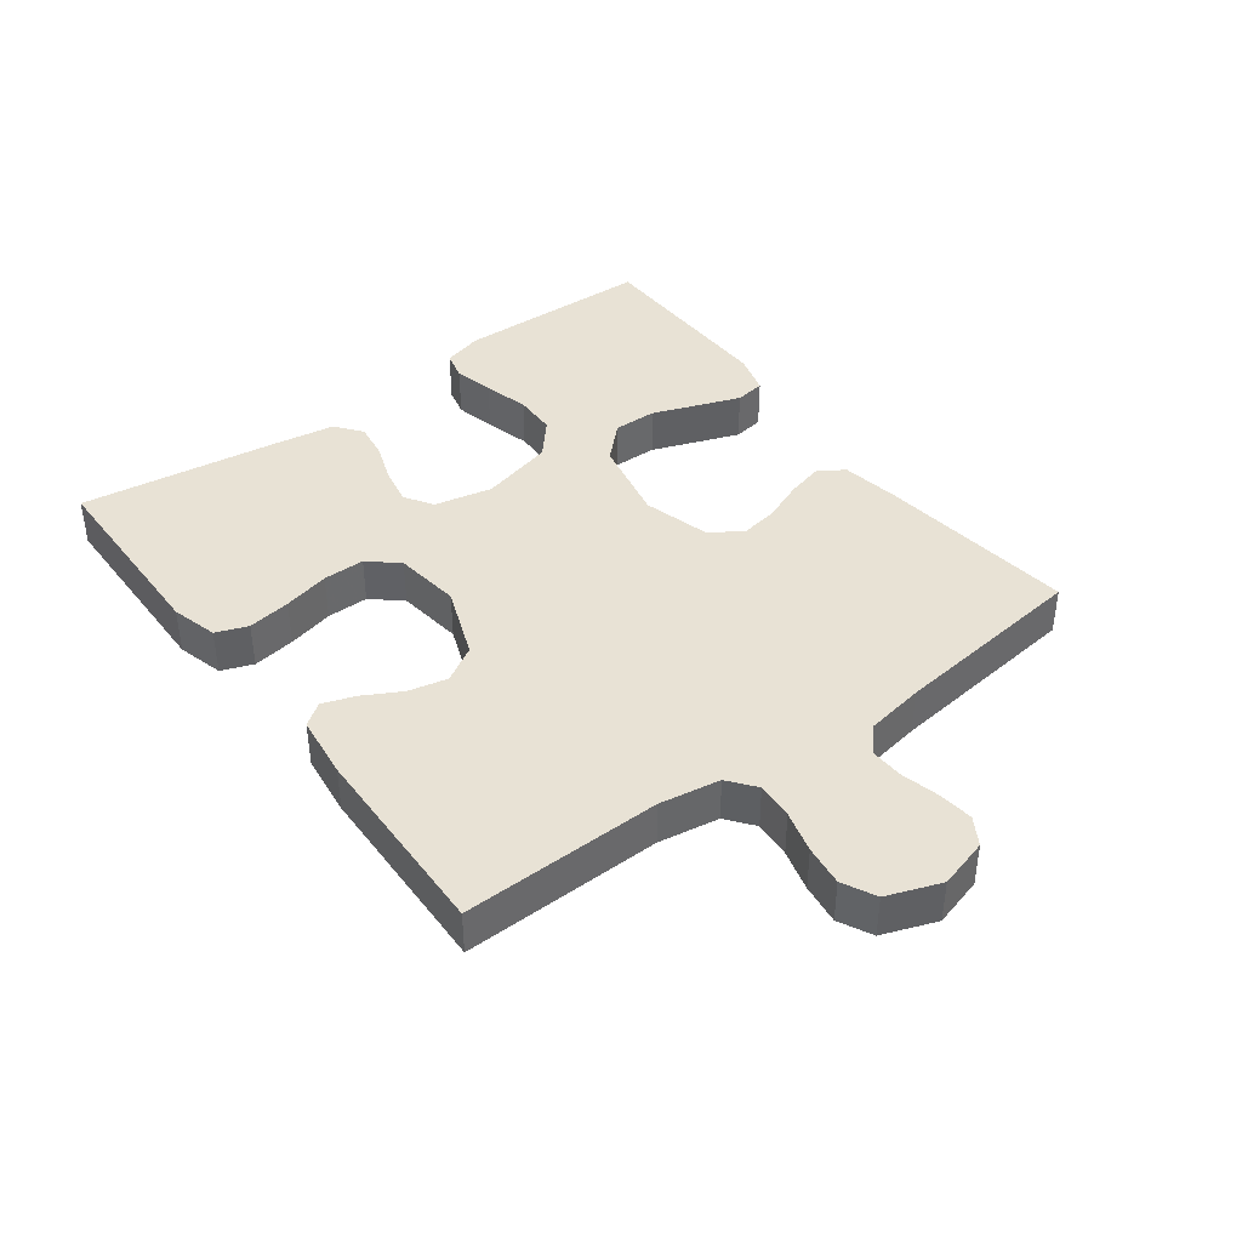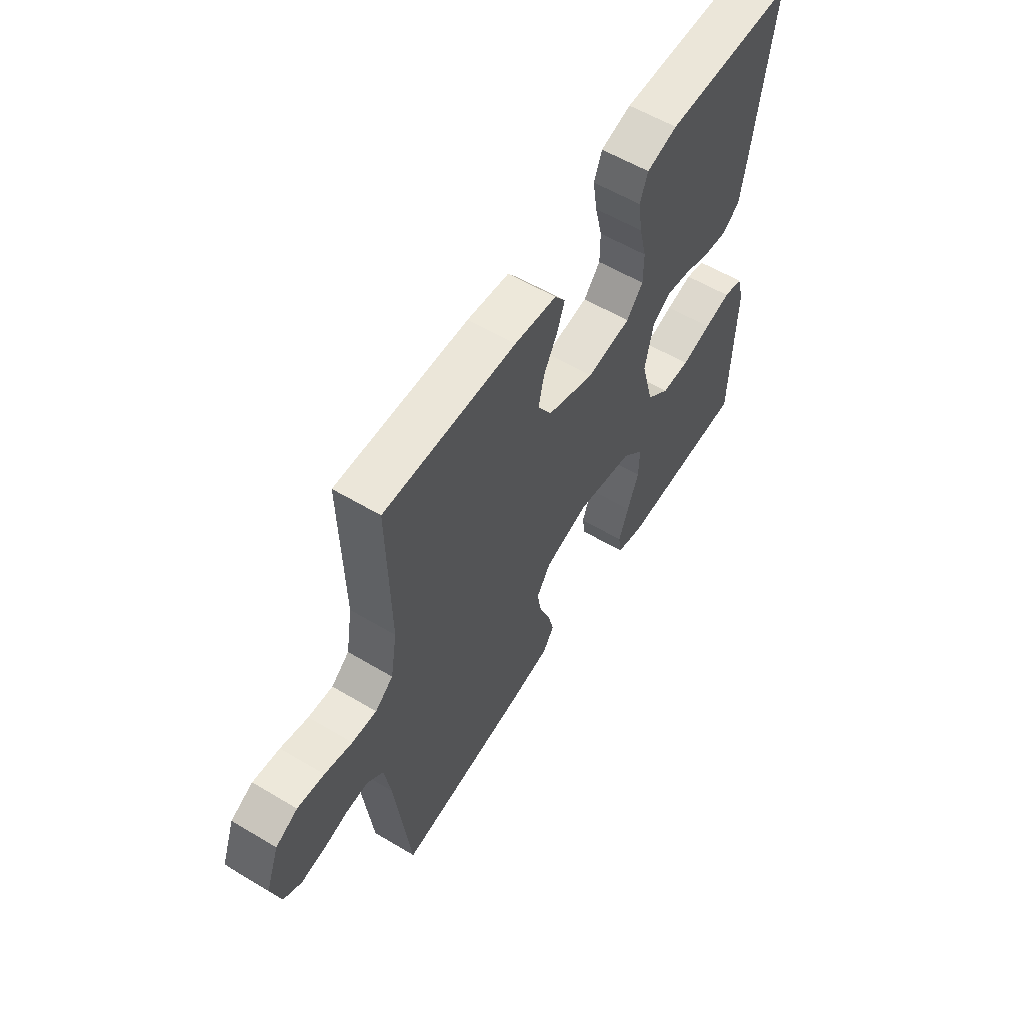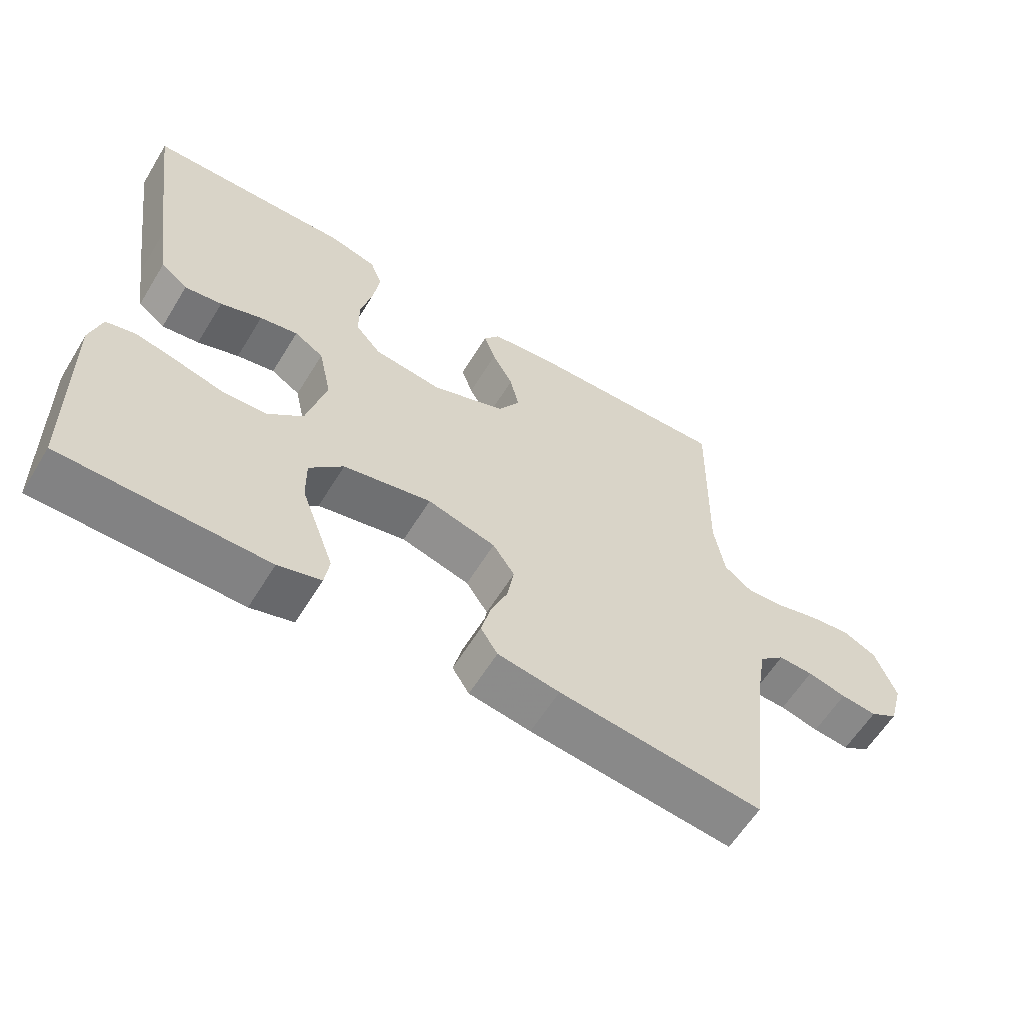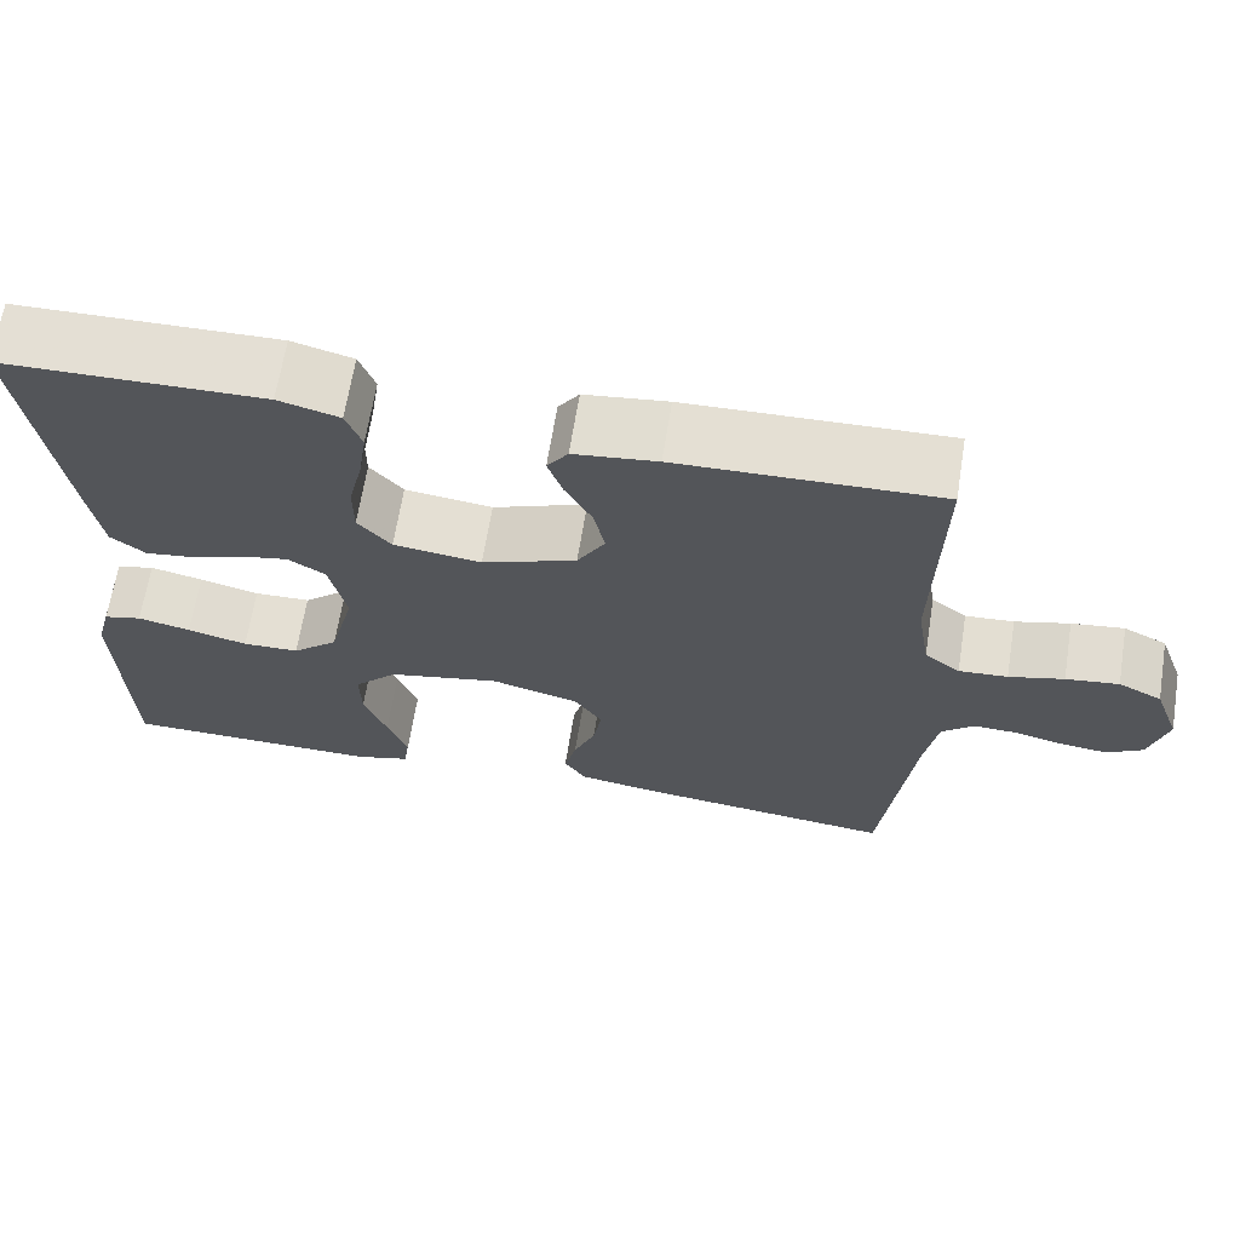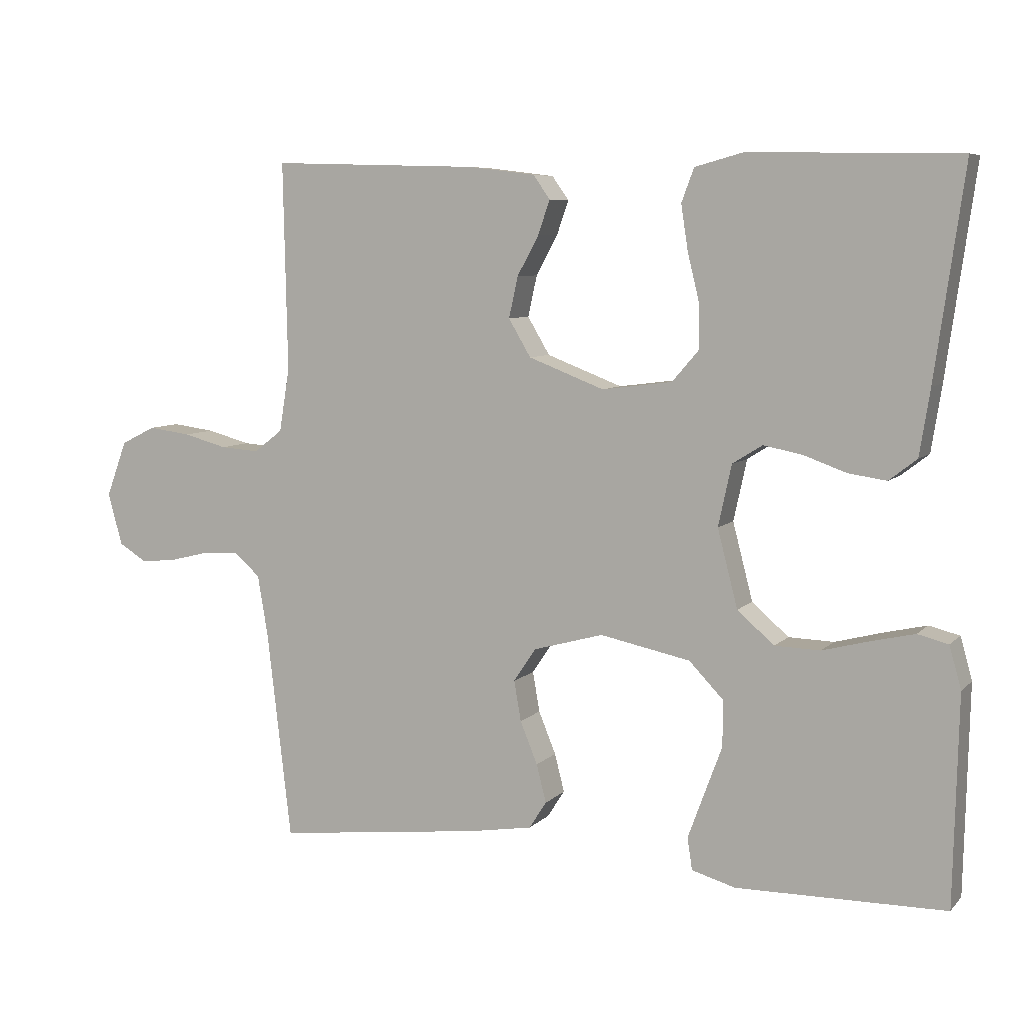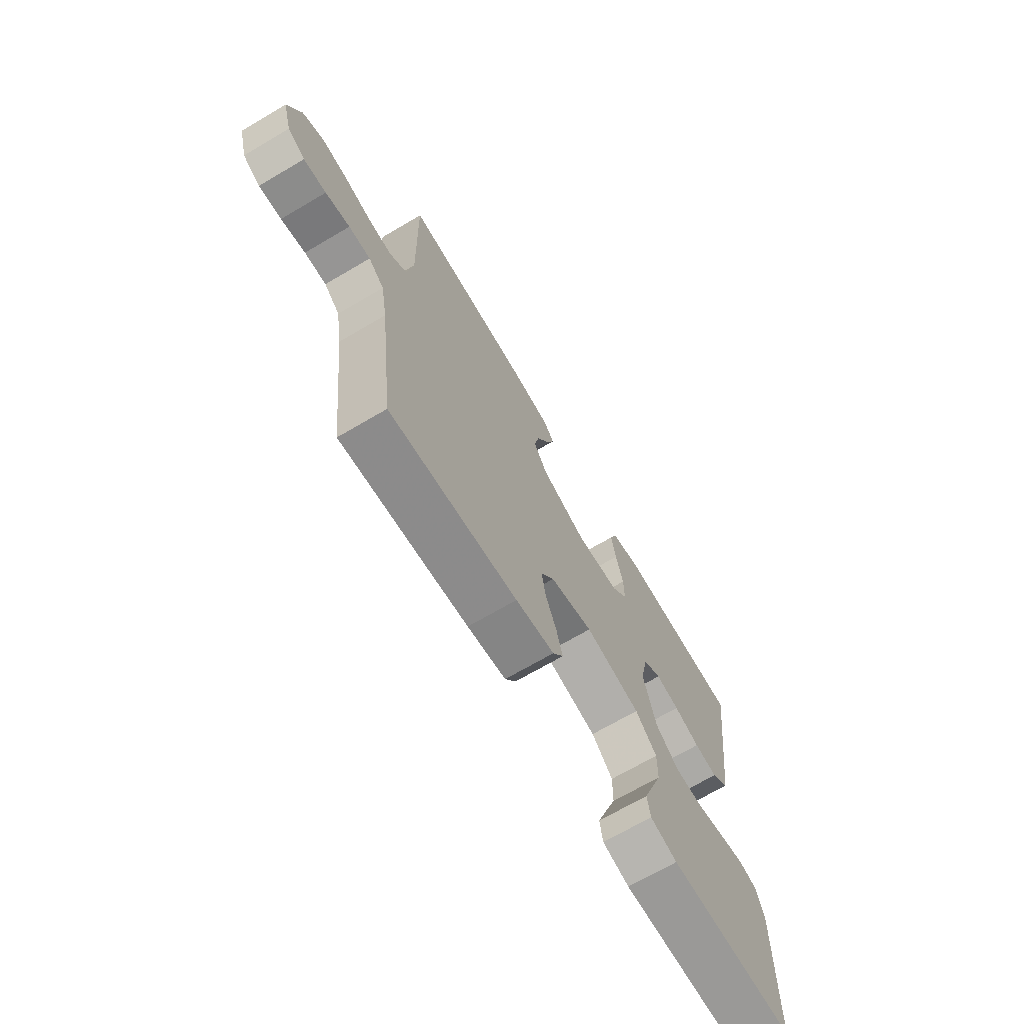
<metadata>
{"format":"obj","ext":"obj","renderer":"f3d","projection":"perspective","resolution":1024,"background":"white","views":[{"elev":40.7,"azim":53.2,"up":"+Y"},{"elev":58.1,"azim":121.7,"up":"+Z"},{"elev":-60.5,"azim":-31.4,"up":"+Z"},{"elev":66.0,"azim":9.1,"up":"+Z"},{"elev":7.1,"azim":-156.9,"up":"+Z"},{"elev":-69.4,"azim":120.5,"up":"+Z"}]}
</metadata>
<code>
v 0.5 0.07 0.5
v 0.494 0.07 0.2
v 0.509 0.07 0.109
v 0.55 0.07 0.077
v 0.606 0.07 0.081
v 0.669 0.07 0.098
v 0.73 0.07 0.106
v 0.78 0.07 0.081
v 0.81 0.07 0
v 0.789 0.07 -0.075
v 0.748 0.07 -0.1
v 0.695 0.07 -0.094
v 0.638 0.07 -0.08
v 0.587 0.07 -0.078
v 0.55 0.07 -0.111
v 0.535 0.07 -0.2
v 0.5 0.07 -0.5
v 0.2 0.07 -0.465
v 0.109 0.07 -0.45
v 0.084 0.07 -0.411
v 0.098 0.07 -0.356
v 0.123 0.07 -0.295
v 0.133 0.07 -0.237
v 0.101 0.07 -0.189
v 0 0.07 -0.161
v -0.13 0.07 -0.188
v -0.18 0.07 -0.24
v -0.179 0.07 -0.306
v -0.153 0.07 -0.376
v -0.13 0.07 -0.439
v -0.137 0.07 -0.485
v -0.2 0.07 -0.503
v -0.5 0.07 -0.5
v -0.507 0.07 -0.2
v -0.49 0.07 -0.139
v -0.446 0.07 -0.128
v -0.385 0.07 -0.142
v -0.316 0.07 -0.16
v -0.251 0.07 -0.158
v -0.198 0.07 -0.112
v -0.169 0.07 0
v -0.188 0.07 0.088
v -0.231 0.07 0.115
v -0.287 0.07 0.104
v -0.348 0.07 0.082
v -0.403 0.07 0.074
v -0.443 0.07 0.105
v -0.458 0.07 0.2
v -0.5 0.07 0.5
v -0.2 0.07 0.506
v -0.13 0.07 0.487
v -0.112 0.07 0.439
v -0.122 0.07 0.374
v -0.139 0.07 0.304
v -0.139 0.07 0.241
v -0.101 0.07 0.197
v 0 0.07 0.184
v 0.109 0.07 0.226
v 0.141 0.07 0.28
v 0.128 0.07 0.339
v 0.097 0.07 0.396
v 0.08 0.07 0.445
v 0.104 0.07 0.479
v 0.2 0.07 0.491
v 0.5 0 0.5
v 0.494 0 0.2
v 0.509 0 0.109
v 0.55 0 0.077
v 0.606 0 0.081
v 0.669 0 0.098
v 0.73 0 0.106
v 0.78 0 0.081
v 0.81 0 0
v 0.789 0 -0.075
v 0.748 0 -0.1
v 0.695 0 -0.094
v 0.638 0 -0.08
v 0.587 0 -0.078
v 0.55 0 -0.111
v 0.535 0 -0.2
v 0.5 0 -0.5
v 0.2 0 -0.465
v 0.109 0 -0.45
v 0.084 0 -0.411
v 0.098 0 -0.356
v 0.123 0 -0.295
v 0.133 0 -0.237
v 0.101 0 -0.189
v 0 0 -0.161
v -0.13 0 -0.188
v -0.18 0 -0.24
v -0.179 0 -0.306
v -0.153 0 -0.376
v -0.13 0 -0.439
v -0.137 0 -0.485
v -0.2 0 -0.503
v -0.5 0 -0.5
v -0.507 0 -0.2
v -0.49 0 -0.139
v -0.446 0 -0.128
v -0.385 0 -0.142
v -0.316 0 -0.16
v -0.251 0 -0.158
v -0.198 0 -0.112
v -0.169 0 0
v -0.188 0 0.088
v -0.231 0 0.115
v -0.287 0 0.104
v -0.348 0 0.082
v -0.403 0 0.074
v -0.443 0 0.105
v -0.458 0 0.2
v -0.5 0 0.5
v -0.2 0 0.506
v -0.13 0 0.487
v -0.112 0 0.439
v -0.122 0 0.374
v -0.139 0 0.304
v -0.139 0 0.241
v -0.101 0 0.197
v 0 0 0.184
v 0.109 0 0.226
v 0.141 0 0.28
v 0.128 0 0.339
v 0.097 0 0.396
v 0.08 0 0.445
v 0.104 0 0.479
v 0.2 0 0.491
f 64 1 2
f 63 64 2
f 62 63 2
f 61 62 2
f 60 61 2
f 59 60 2 3
f 58 59 3 4
f 57 58 4
f 56 57 4
f 52 53 54
f 51 52 54
f 50 51 54
f 49 50 54
f 48 49 54
f 47 48 54
f 46 47 54
f 45 46 54
f 44 45 54
f 43 44 54 55
f 42 43 55 56
f 36 37 38
f 35 36 38
f 34 35 38
f 33 34 38
f 32 33 38
f 31 32 38
f 30 31 38
f 29 30 38
f 28 29 38
f 27 28 38 39
f 26 27 39 40
f 20 21 22
f 19 20 22
f 18 19 22
f 17 18 22
f 16 17 22
f 15 16 22 23
f 14 15 23 24
f 11 12 13
f 10 11 13
f 9 10 13
f 8 9 13
f 7 8 13
f 6 7 13
f 5 6 13
f 4 5 13 14
f 14 24 25
f 4 14 25
f 56 4 25
f 42 56 25
f 41 42 25
f 25 26 40 41
f 66 65 128
f 66 128 127
f 66 127 126
f 66 126 125
f 66 125 124
f 67 66 124 123
f 68 67 123 122
f 68 122 121
f 68 121 120
f 118 117 116
f 118 116 115
f 118 115 114
f 118 114 113
f 118 113 112
f 118 112 111
f 118 111 110
f 118 110 109
f 118 109 108
f 119 118 108 107
f 120 119 107 106
f 102 101 100
f 102 100 99
f 102 99 98
f 102 98 97
f 102 97 96
f 102 96 95
f 102 95 94
f 102 94 93
f 102 93 92
f 103 102 92 91
f 104 103 91 90
f 86 85 84
f 86 84 83
f 86 83 82
f 86 82 81
f 86 81 80
f 87 86 80 79
f 88 87 79 78
f 77 76 75
f 77 75 74
f 77 74 73
f 77 73 72
f 77 72 71
f 77 71 70
f 77 70 69
f 78 77 69 68
f 89 88 78
f 89 78 68
f 89 68 120
f 89 120 106
f 89 106 105
f 105 104 90 89
f 1 65 66 2
f 2 66 67 3
f 3 67 68 4
f 4 68 69 5
f 5 69 70 6
f 6 70 71 7
f 7 71 72 8
f 8 72 73 9
f 9 73 74 10
f 10 74 75 11
f 11 75 76 12
f 12 76 77 13
f 13 77 78 14
f 14 78 79 15
f 15 79 80 16
f 16 80 81 17
f 17 81 82 18
f 18 82 83 19
f 19 83 84 20
f 20 84 85 21
f 21 85 86 22
f 22 86 87 23
f 23 87 88 24
f 24 88 89 25
f 25 89 90 26
f 26 90 91 27
f 27 91 92 28
f 28 92 93 29
f 29 93 94 30
f 30 94 95 31
f 31 95 96 32
f 32 96 97 33
f 33 97 98 34
f 34 98 99 35
f 35 99 100 36
f 36 100 101 37
f 37 101 102 38
f 38 102 103 39
f 39 103 104 40
f 40 104 105 41
f 41 105 106 42
f 42 106 107 43
f 43 107 108 44
f 44 108 109 45
f 45 109 110 46
f 46 110 111 47
f 47 111 112 48
f 48 112 113 49
f 49 113 114 50
f 50 114 115 51
f 51 115 116 52
f 52 116 117 53
f 53 117 118 54
f 54 118 119 55
f 55 119 120 56
f 56 120 121 57
f 57 121 122 58
f 58 122 123 59
f 59 123 124 60
f 60 124 125 61
f 61 125 126 62
f 62 126 127 63
f 63 127 128 64
f 64 128 65 1

</code>
